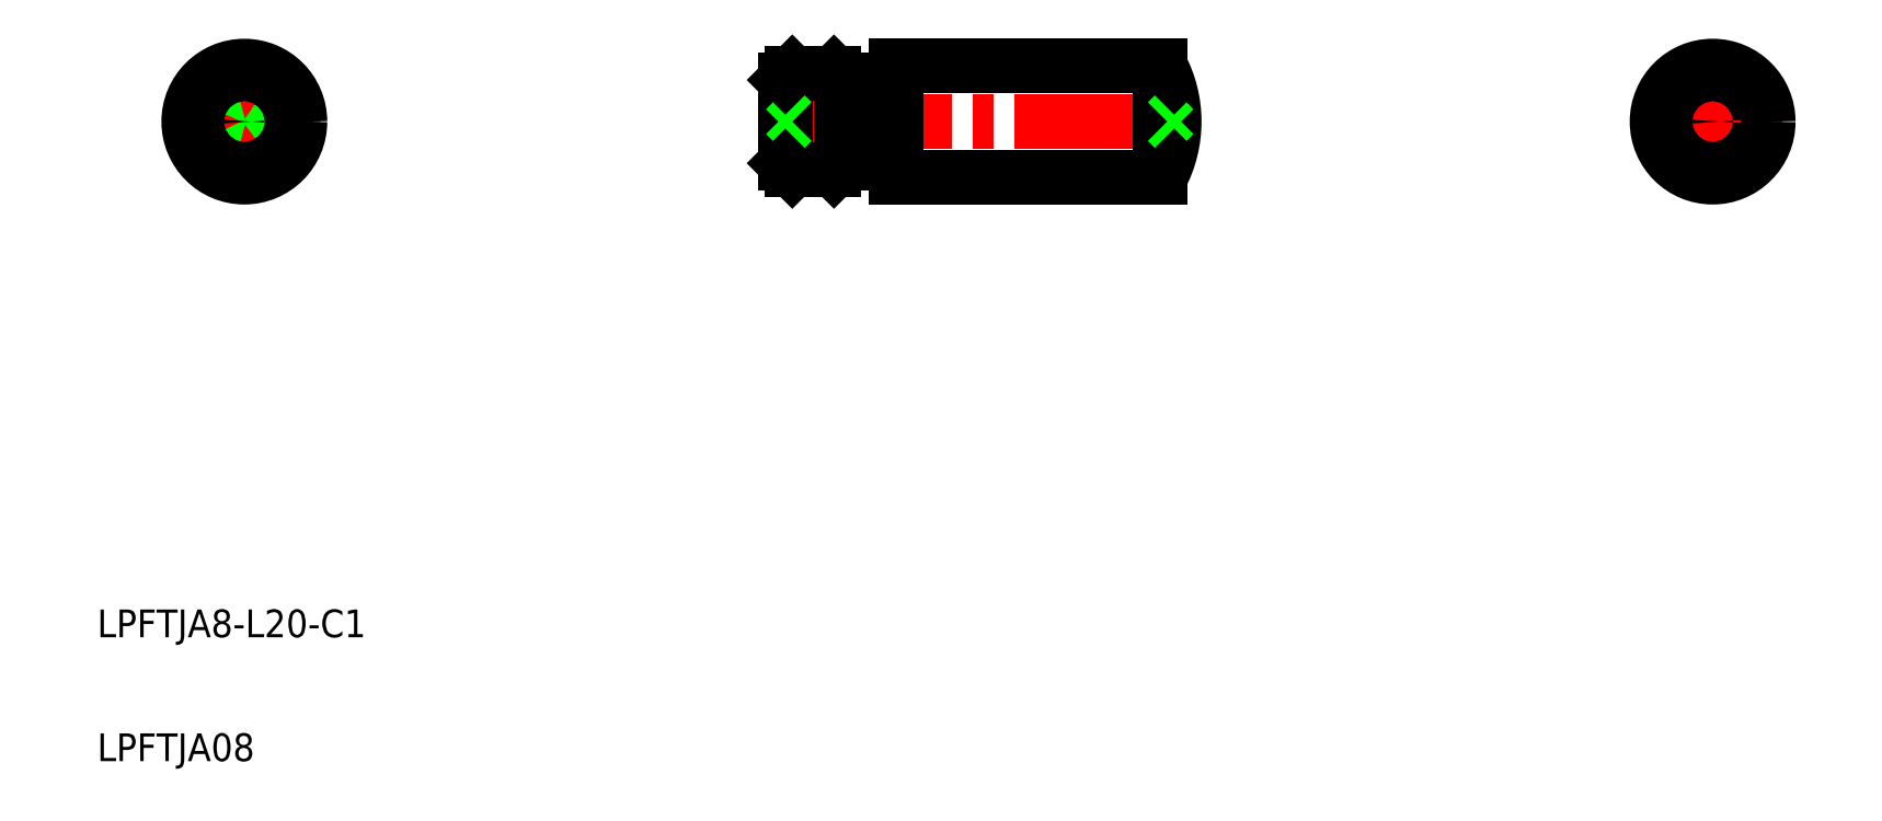
<metadata>
{"format":"dxf","ext":"dxf","renderer":"ezdxf+matplotlib","layout":"modelspace","background":"white","min_lineweight":24,"dpi":150}
</metadata>
<code>
0
SECTION
2
ENTITIES
0
LINE
8
CENTER
10
58.32
20
192.9
30
0
11
68.32
21
192.9
31
0
0
LINE
8
CENTER
10
63.32
20
187.9
30
0
11
63.32
21
197.9
31
0
0
CIRCLE
8
0
10
63.32
20
192.9
30
0
40
4
0
CIRCLE
8
0
10
63.32
20
192.9
30
0
40
2
0
CIRCLE
8
0
10
63.32
20
192.9
30
0
40
3.5
0
LINE
8
CENTER
10
101.3
20
192.9
30
0
11
131.3
21
192.9
31
0
0
LINE
8
0
10
102.3
20
195.9
30
0
11
102.3
21
189.9
31
0
0
LINE
8
0
10
102.8
20
189.4
30
0
11
105.8
21
189.4
31
0
0
LINE
8
0
10
106.3
20
189.9
30
0
11
106.3
21
195.9
31
0
0
LINE
8
0
10
102.8
20
196.4
30
0
11
105.8
21
196.4
31
0
0
LINE
8
0
10
110.3
20
188.9
30
0
11
110.3
21
196.9
31
0
0
LINE
8
0
10
110.3
20
196.9
30
0
11
129.3
21
196.9
31
0
0
LINE
8
0
10
110.3
20
188.9
30
0
11
129.3
21
188.9
31
0
0
LINE
8
0
10
106.8
20
194.9
30
0
11
109.8
21
194.9
31
0
0
LINE
8
0
10
106.8
20
190.9
30
0
11
109.8
21
190.9
31
0
0
LINE
8
0
10
102.8
20
196.4
30
0
11
102.3
21
195.9
31
0
0
LINE
8
0
10
105.8
20
196.4
30
0
11
106.3
21
195.9
31
0
0
LINE
8
0
10
102.3
20
189.9
30
0
11
102.8
21
189.4
31
0
0
LINE
8
0
10
105.8
20
189.4
30
0
11
106.3
21
189.9
31
0
0
ARC
8
0
10
106.8
20
195.4
30
0
40
0.5
50
180
51
270
0
ARC
8
0
10
106.8
20
190.4
30
0
40
0.5
50
90
51
180
0
LINE
8
0
10
129.3
20
188.9
30
0
11
129.3
21
196.9
31
0
0
LINE
8
CENTER
10
164.1
20
192.9
30
0
11
174.1
21
192.9
31
0
0
LINE
8
CENTER
10
169.1
20
187.9
30
0
11
169.1
21
197.9
31
0
0
CIRCLE
8
0
10
169.1
20
192.9
30
0
40
4
0
ARC
8
0
10
121.8
20
192.9
30
0
40
8.5
50
331.9
51
28.07
0
CIRCLE
8
0
10
169.1
20
192.9
30
0
40
0.5
0
LINE
8
0
10
129.8
20
192.9
30
0
11
130.3
21
193.4
31
0
0
LINE
8
0
10
129.8
20
192.9
30
0
11
130.3
21
192.4
31
0
0
LINE
8
0
10
102.8
20
192.9
30
0
11
102.3
21
193.4
31
0
0
LINE
8
0
10
102.8
20
192.9
30
0
11
102.3
21
192.4
31
0
0
TEXT
8
0
10
52.72
20
155.7
30
0
40
2
1
LPFTJA8-L20-C1
0
TEXT
8
0
10
52.72
20
146.8
30
0
40
2
1
LPFTJA08
0
CIRCLE
8
0
10
63.32
20
192.9
30
0
40
0.5
0
ARC
8
0
10
109.8
20
195.4
30
0
40
0.5
50
270
51
0
0
ARC
8
0
10
109.8
20
190.4
30
0
40
0.5
50
0
51
90
0
VIEWPORT
8
0
10
5.614
20
3.902
30
0
40
13.1
41
8.746
68
     1
69
     1
0
VIEWPORT
8
0
10
5.614
20
3.902
30
0
40
8.982
41
6.243
68
     2
69
     2
0
ENDSEC
0
EOF

</code>
